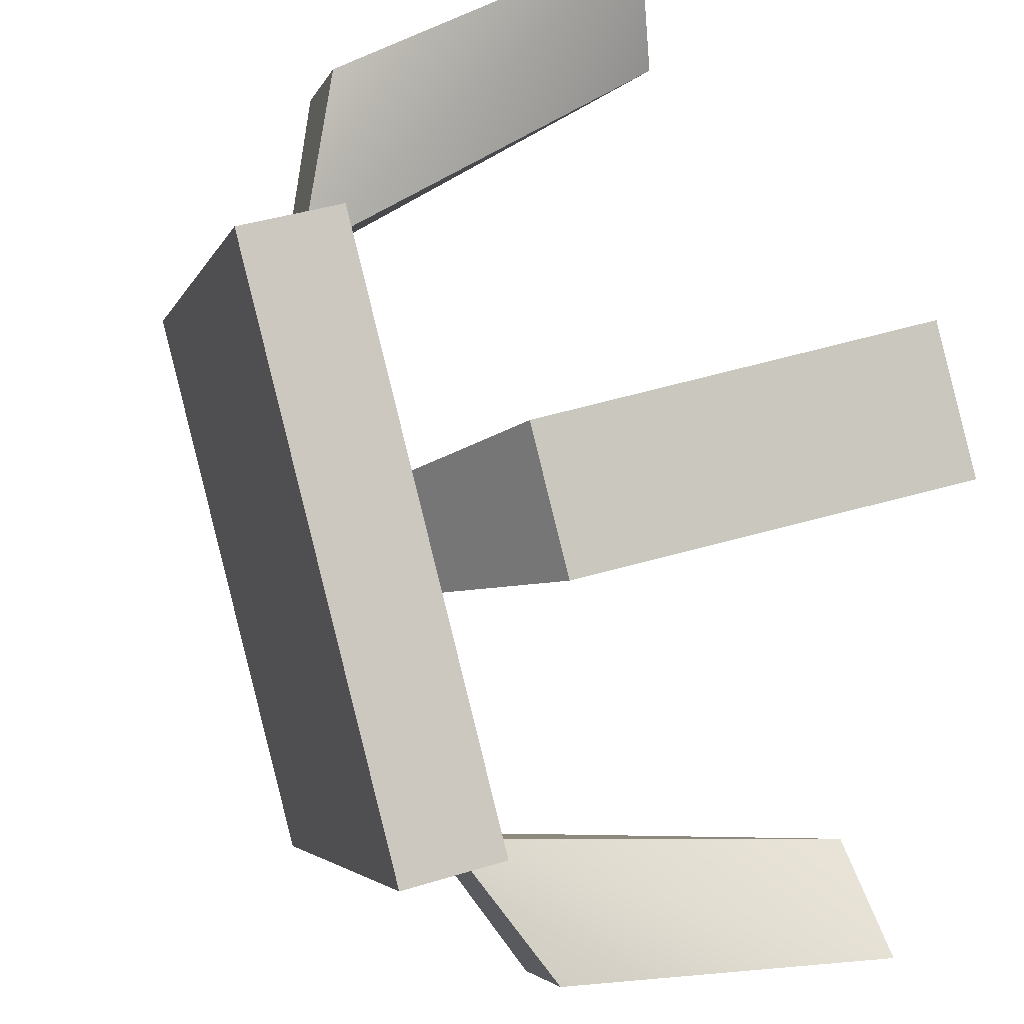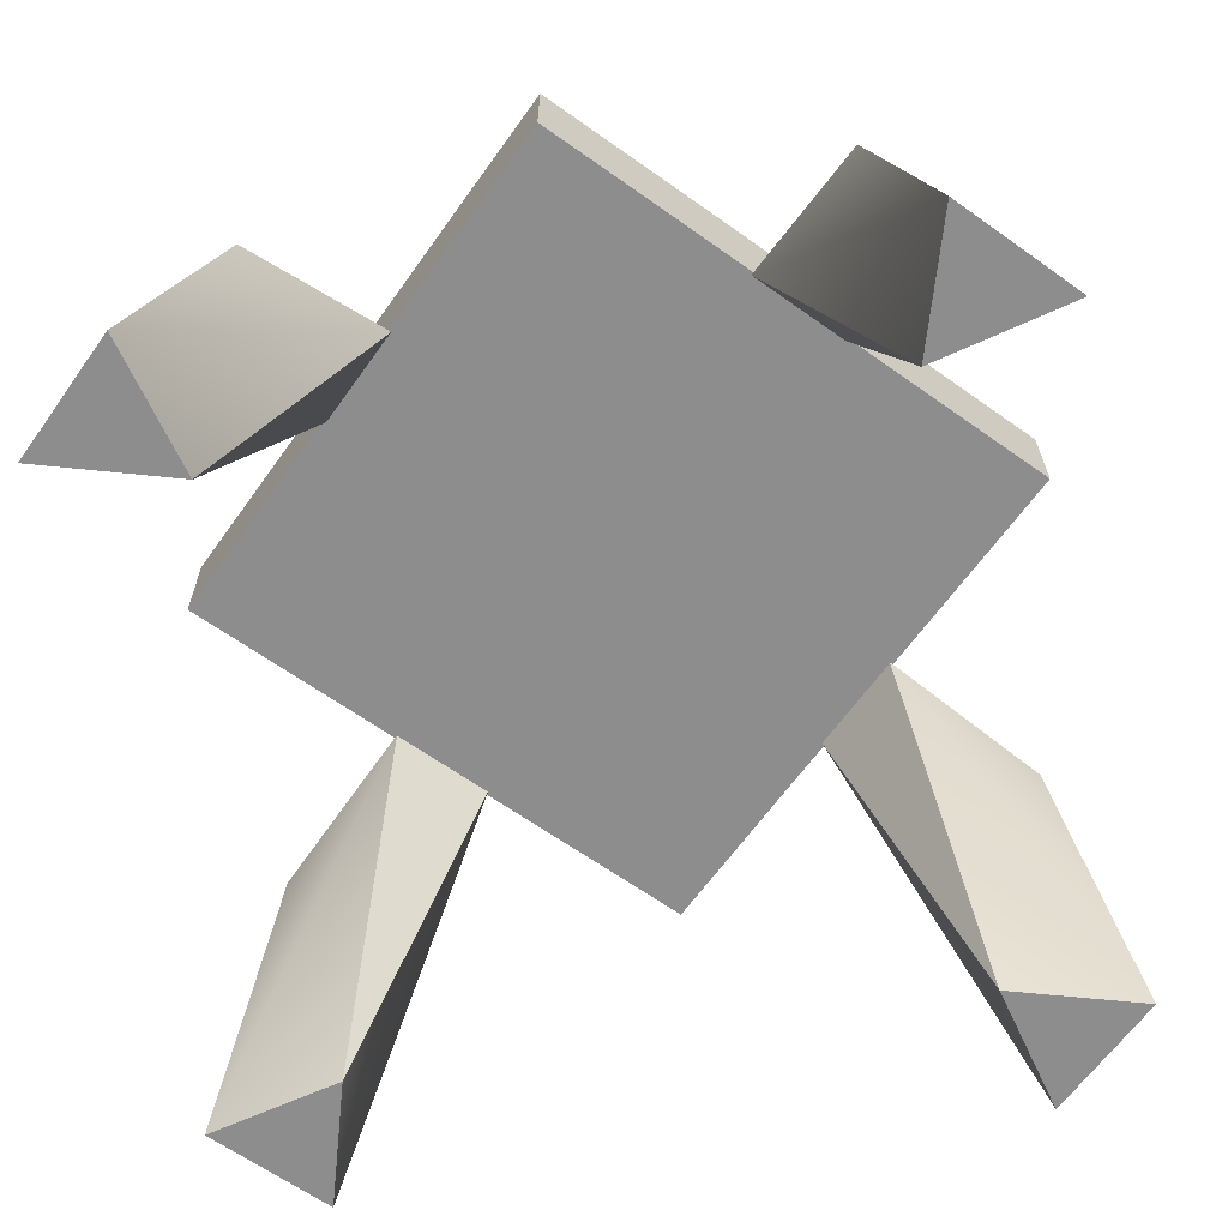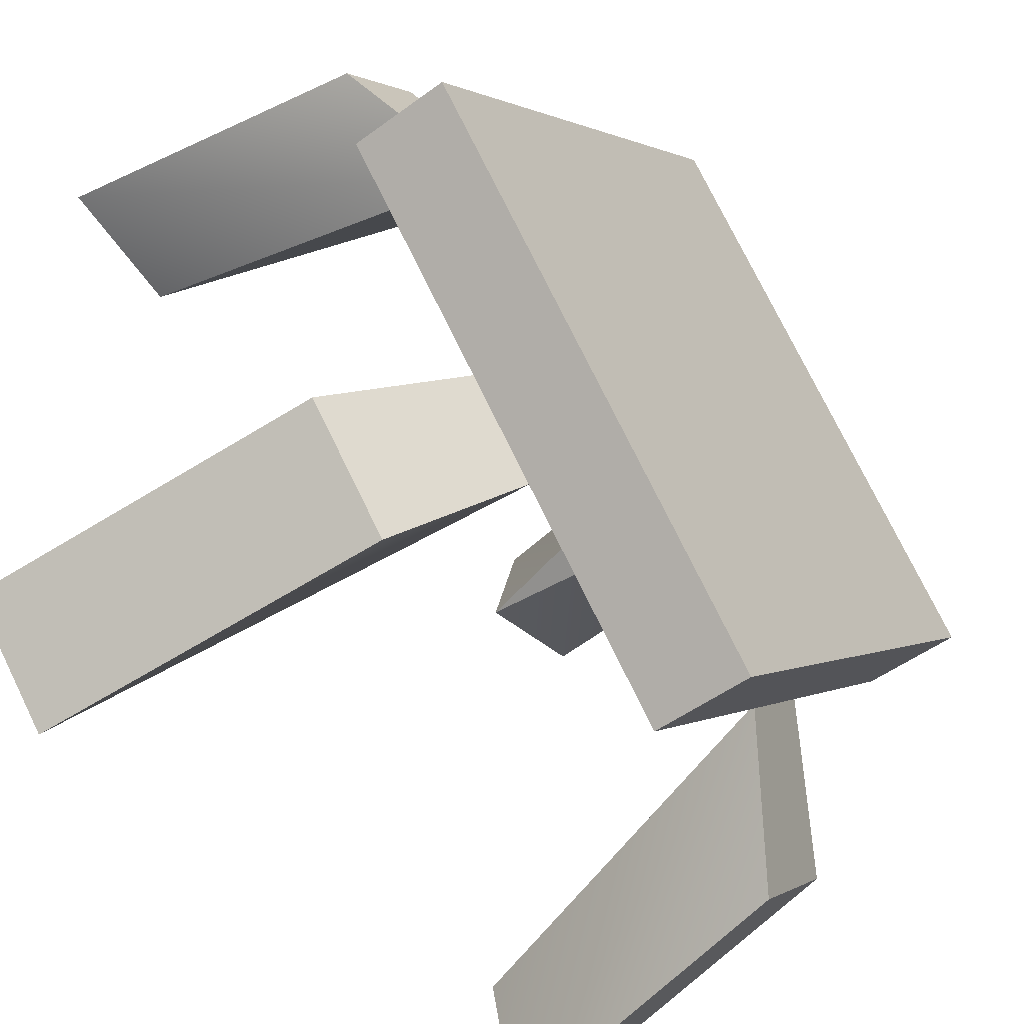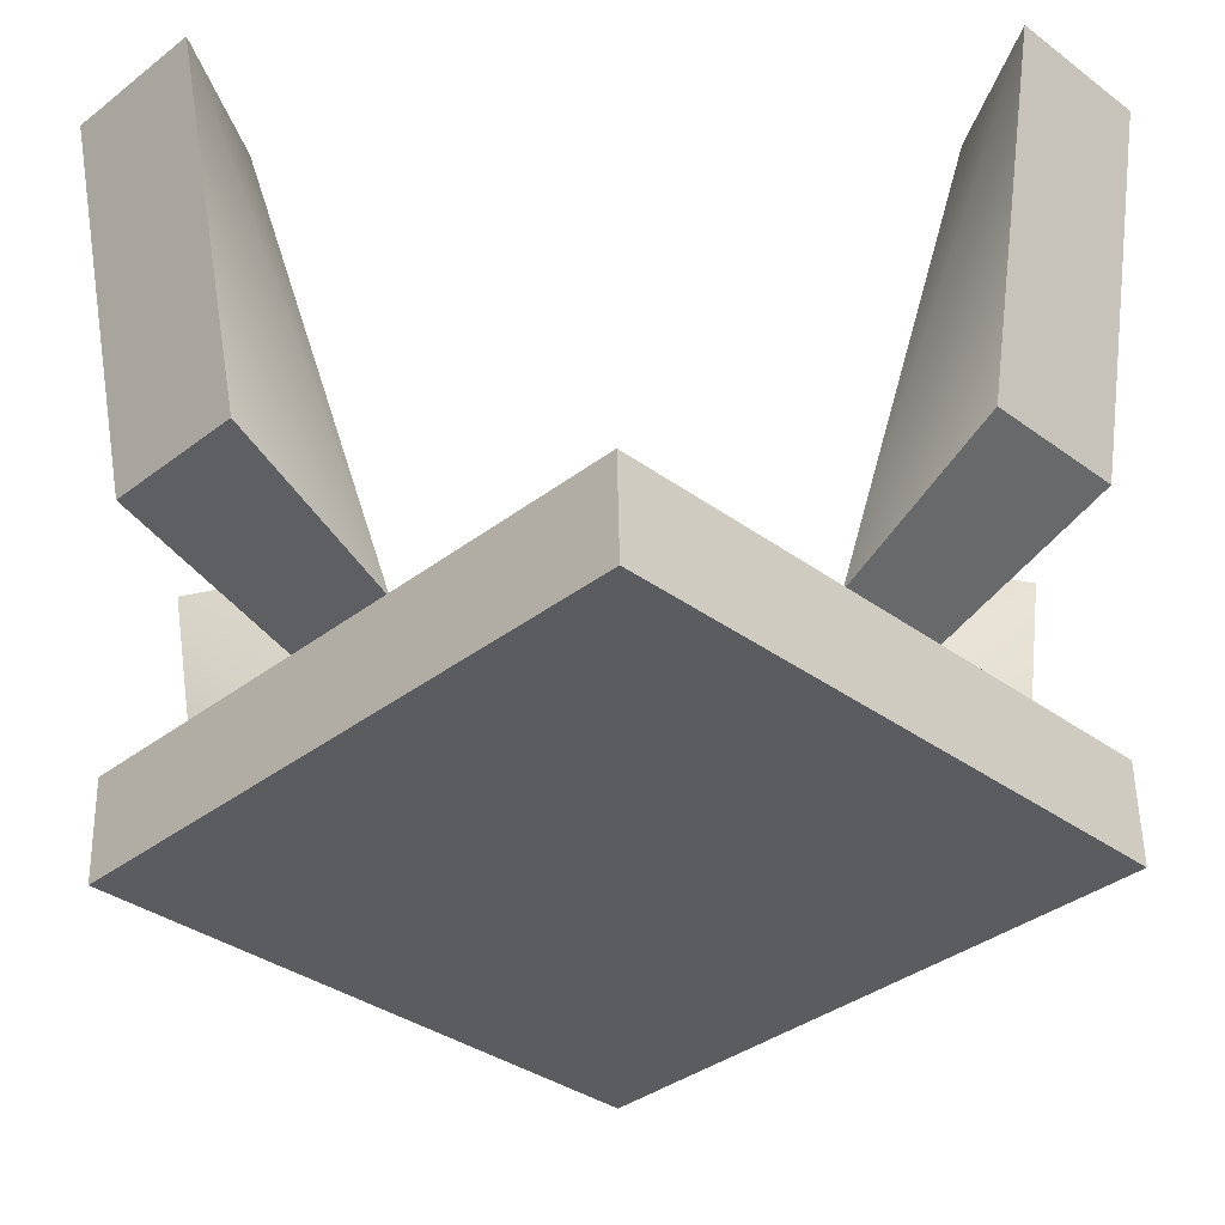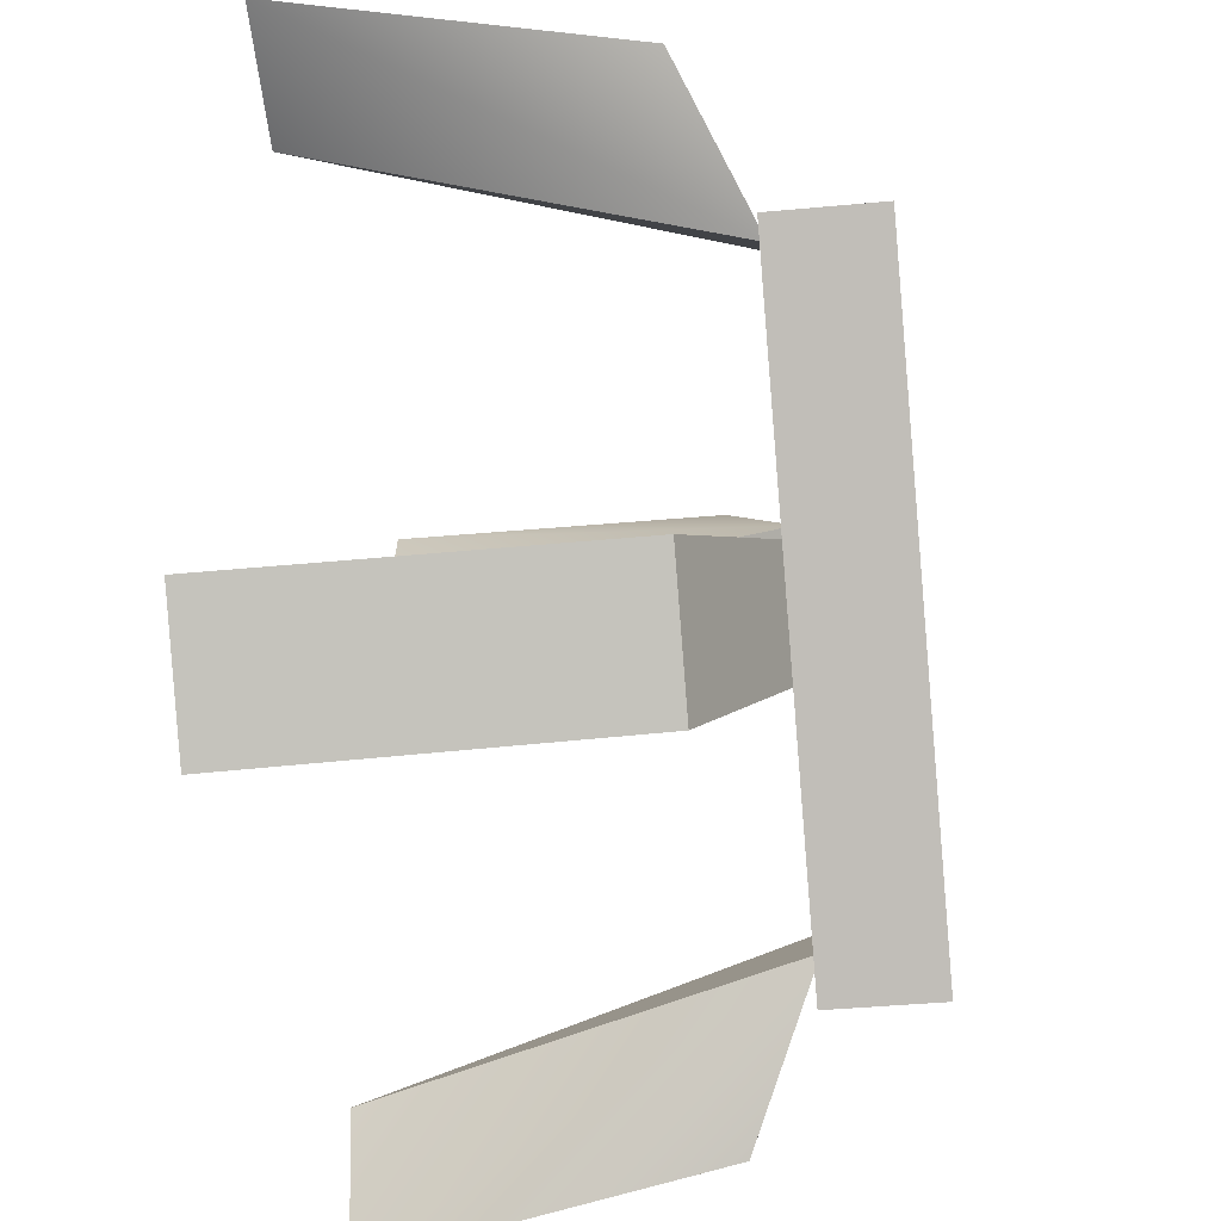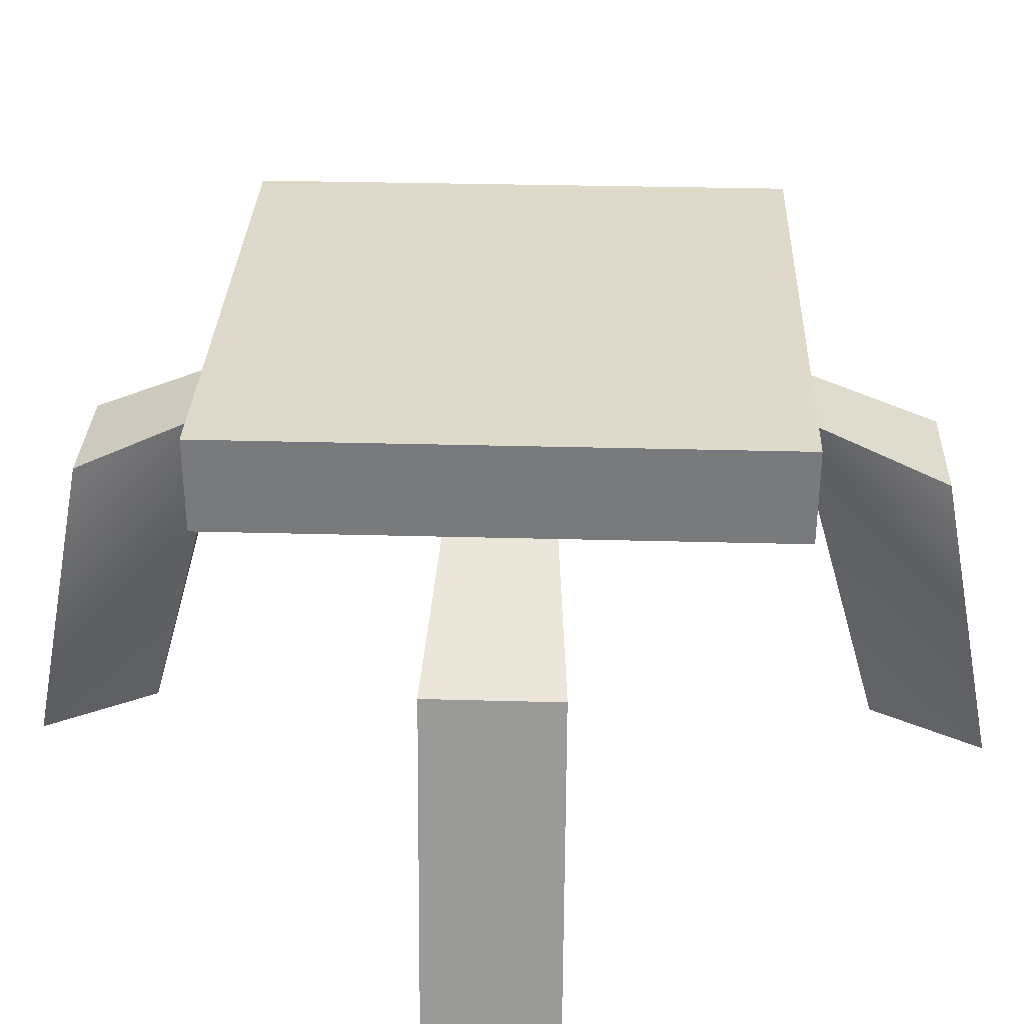
<metadata>
{"format":"obj","ext":"obj","renderer":"f3d","projection":"perspective","resolution":1024,"background":"white","views":[{"elev":43.0,"azim":-109.9,"up":"+Z"},{"elev":-64.7,"azim":-170.6,"up":"+Y"},{"elev":-51.3,"azim":128.6,"up":"+Z"},{"elev":54.9,"azim":178.9,"up":"+Z"},{"elev":-42.5,"azim":96.3,"up":"+Z"},{"elev":31.8,"azim":47.2,"up":"+Y"}]}
</metadata>
<code>
g t043v001_l
v 0.2826 1.041e-16 -0.2826
v 0.4117 3.024e-08 -0.3179
v 0.3179 3.024e-08 -0.4117
v -0.2826 1.041e-16 -0.2826
v -0.3179 3.024e-08 -0.4117
v -0.4117 3.024e-08 -0.3179
v -0.2826 1.041e-16 0.2826
v -0.4117 3.024e-08 0.3179
v -0.3179 3.024e-08 0.4117
v 0.2826 1.041e-16 0.2826
v 0.3179 3.024e-08 0.4117
v 0.4117 3.024e-08 0.3179
v 0.2405 0.403 0.1646
v 0.1646 0.403 0.2405
v 0.2826 1.041e-16 0.2826
v 0.2826 1.041e-16 -0.2826
v 0.1646 0.403 -0.2405
v 0.2405 0.403 -0.1646
v -0.2405 0.403 -0.1646
v -0.1646 0.403 -0.2405
v -0.2826 1.041e-16 -0.2826
v -0.2826 1.041e-16 0.2826
v -0.1646 0.403 0.2405
v -0.2405 0.403 0.1646
v 0.4102 0.5 0
v -6.676e-06 0.5 -0.4102
v -6.676e-06 0.4016 -0.4102
v 0.4102 0.4016 0
v -6.676e-06 0.5 -0.4102
v -0.4102 0.5 0
v -0.4102 0.4016 0
v -6.676e-06 0.4016 -0.4102
v -0.4102 0.5 0
v -6.676e-06 0.5 0.4102
v -6.676e-06 0.4016 0.4102
v -0.4102 0.4016 0
v -6.676e-06 0.5 0.4102
v 0.4102 0.5 0
v 0.4102 0.4016 0
v -6.676e-06 0.4016 0.4102
v -6.676e-06 0.4016 0.4102
v 0.4102 0.4016 0
v -0.4102 0.4016 0
v -6.676e-06 0.4016 -0.4102
v -0.4102 0.5 0
v -6.676e-06 0.5 -0.4102
v 0.4102 0.5 0
v -6.676e-06 0.5 0.4102
v 0.4117 3.024e-08 -0.3179
v 0.3646 0.3329 -0.2709
v 0.2709 0.3329 -0.3646
v 0.3179 3.024e-08 -0.4117
v 0.2405 0.403 -0.1646
v 0.3646 0.3329 -0.2709
v 0.4117 3.024e-08 -0.3179
v 0.2826 1.041e-16 -0.2826
v 0.1646 0.403 -0.2405
v 0.2826 1.041e-16 -0.2826
v 0.3179 3.024e-08 -0.4117
v 0.2709 0.3329 -0.3646
v 0.3646 0.3329 -0.2709
v 0.2405 0.403 -0.1646
v 0.1646 0.403 -0.2405
v 0.2709 0.3329 -0.3646
v -0.3179 3.024e-08 -0.4117
v -0.2709 0.3329 -0.3646
v -0.3646 0.3329 -0.2709
v -0.4117 3.024e-08 -0.3179
v -0.1646 0.403 -0.2405
v -0.2709 0.3329 -0.3646
v -0.3179 3.024e-08 -0.4117
v -0.2826 1.041e-16 -0.2826
v -0.2405 0.403 -0.1646
v -0.2826 1.041e-16 -0.2826
v -0.4117 3.024e-08 -0.3179
v -0.3646 0.3329 -0.2709
v -0.2709 0.3329 -0.3646
v -0.1646 0.403 -0.2405
v -0.2405 0.403 -0.1646
v -0.3646 0.3329 -0.2709
v -0.4117 3.024e-08 0.3179
v -0.3646 0.3329 0.2709
v -0.2709 0.3329 0.3646
v -0.3179 3.024e-08 0.4117
v -0.2405 0.403 0.1646
v -0.3646 0.3329 0.2709
v -0.4117 3.024e-08 0.3179
v -0.2826 1.041e-16 0.2826
v -0.1646 0.403 0.2405
v -0.2826 1.041e-16 0.2826
v -0.3179 3.024e-08 0.4117
v -0.2709 0.3329 0.3646
v -0.3646 0.3329 0.2709
v -0.2405 0.403 0.1646
v -0.1646 0.403 0.2405
v -0.2709 0.3329 0.3646
v 0.3179 3.024e-08 0.4117
v 0.2709 0.3329 0.3646
v 0.3646 0.3329 0.2709
v 0.4117 3.024e-08 0.3179
v 0.1646 0.403 0.2405
v 0.2709 0.3329 0.3646
v 0.3179 3.024e-08 0.4117
v 0.2826 1.041e-16 0.2826
v 0.2405 0.403 0.1646
v 0.2826 1.041e-16 0.2826
v 0.4117 3.024e-08 0.3179
v 0.3646 0.3329 0.2709
v 0.2709 0.3329 0.3646
v 0.1646 0.403 0.2405
v 0.2405 0.403 0.1646
v 0.3646 0.3329 0.2709
g t043v001_l_0
f 3 2 1
f 6 5 4
f 9 8 7
f 12 11 10
f 15 14 13
f 18 17 16
f 21 20 19
f 24 23 22
f 27 26 25
f 28 27 25
f 31 30 29
f 32 31 29
f 35 34 33
f 36 35 33
f 39 38 37
f 40 39 37
f 43 42 41
f 44 42 43
f 47 46 45
f 48 47 45
f 51 50 49
f 52 51 49
f 55 54 53
f 55 53 56
f 59 58 57
f 59 57 60
f 63 62 61
f 64 63 61
f 67 66 65
f 68 67 65
f 71 70 69
f 71 69 72
f 75 74 73
f 75 73 76
f 79 78 77
f 80 79 77
f 83 82 81
f 84 83 81
f 87 86 85
f 87 85 88
f 91 90 89
f 91 89 92
f 95 94 93
f 96 95 93
f 99 98 97
f 100 99 97
f 103 102 101
f 103 101 104
f 107 106 105
f 107 105 108
f 111 110 109
f 112 111 109

</code>
